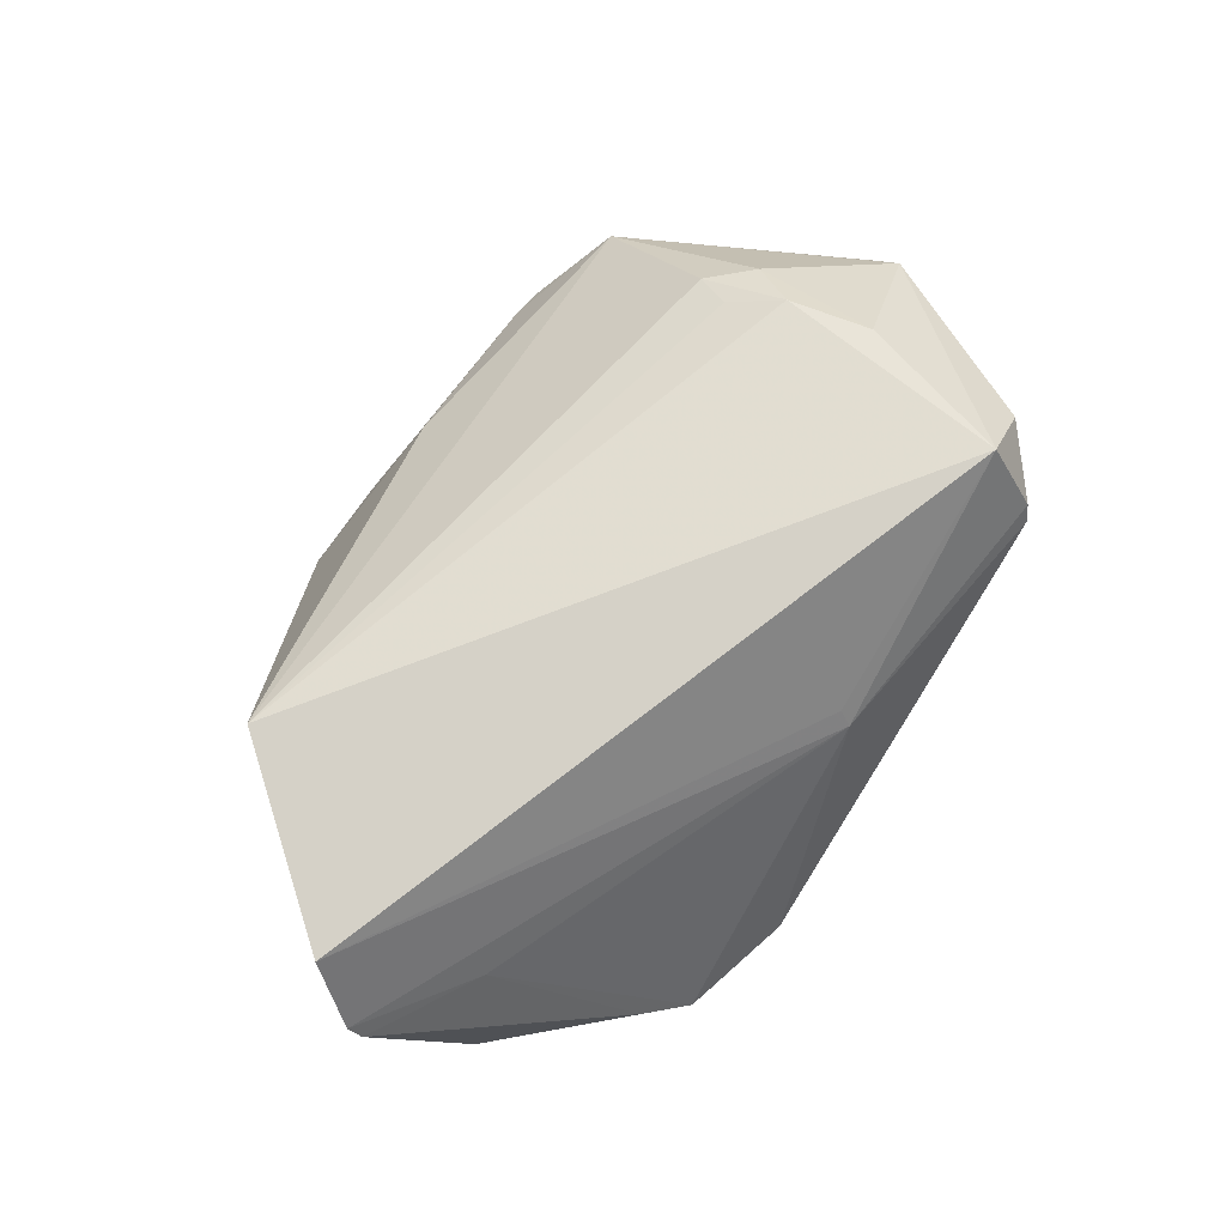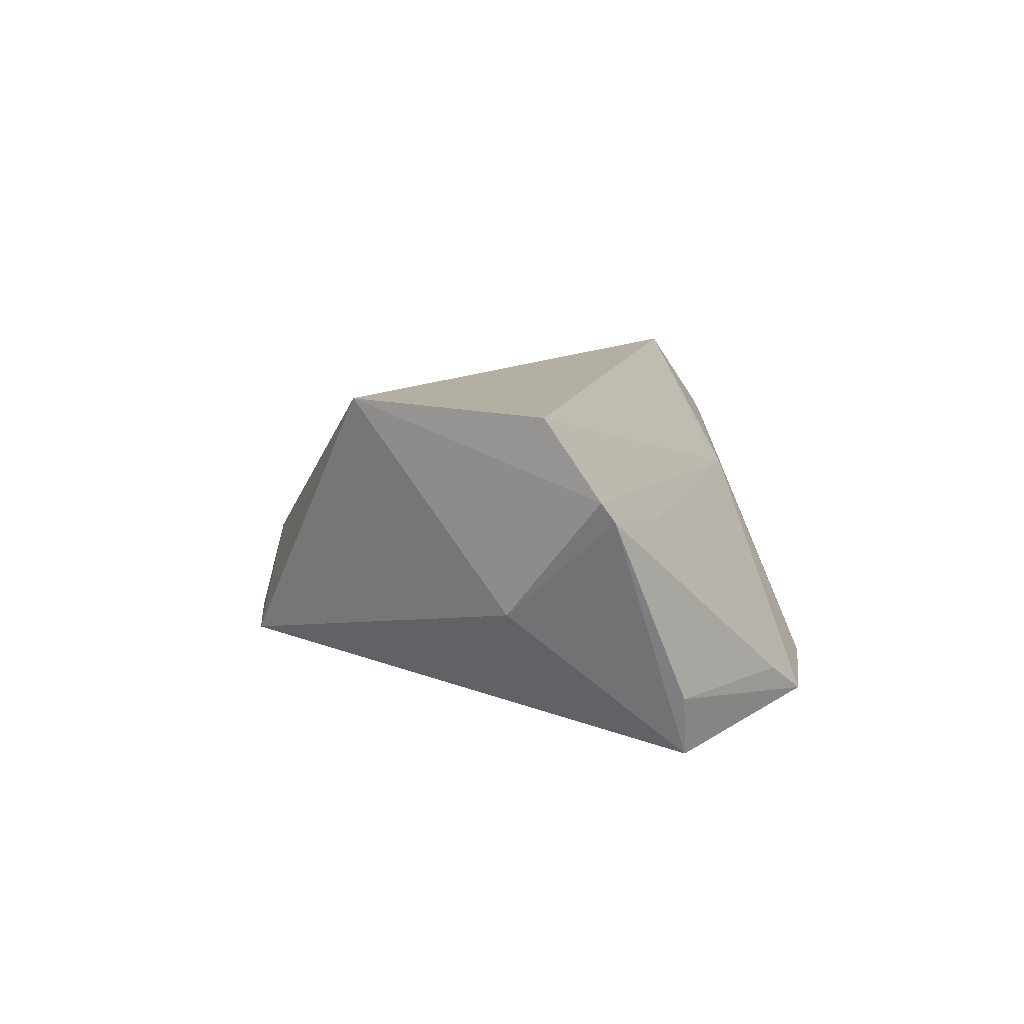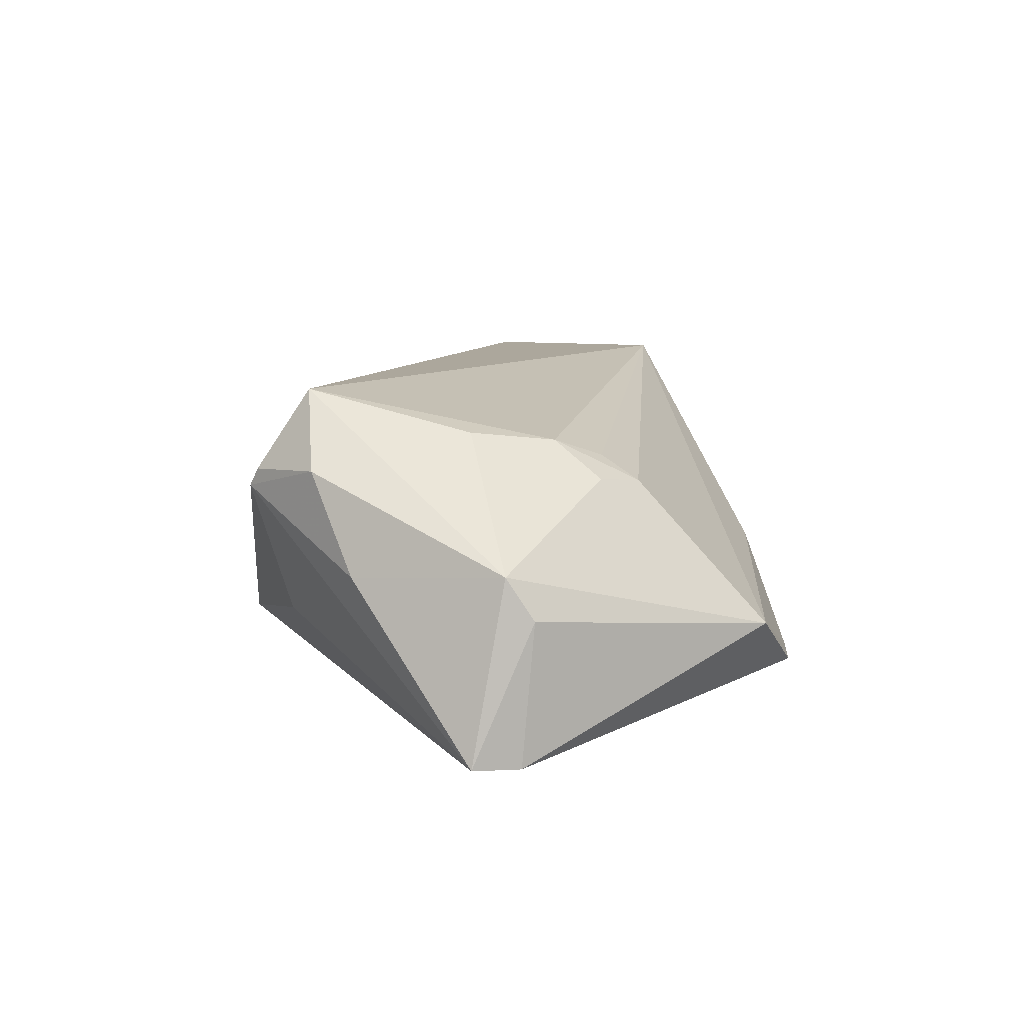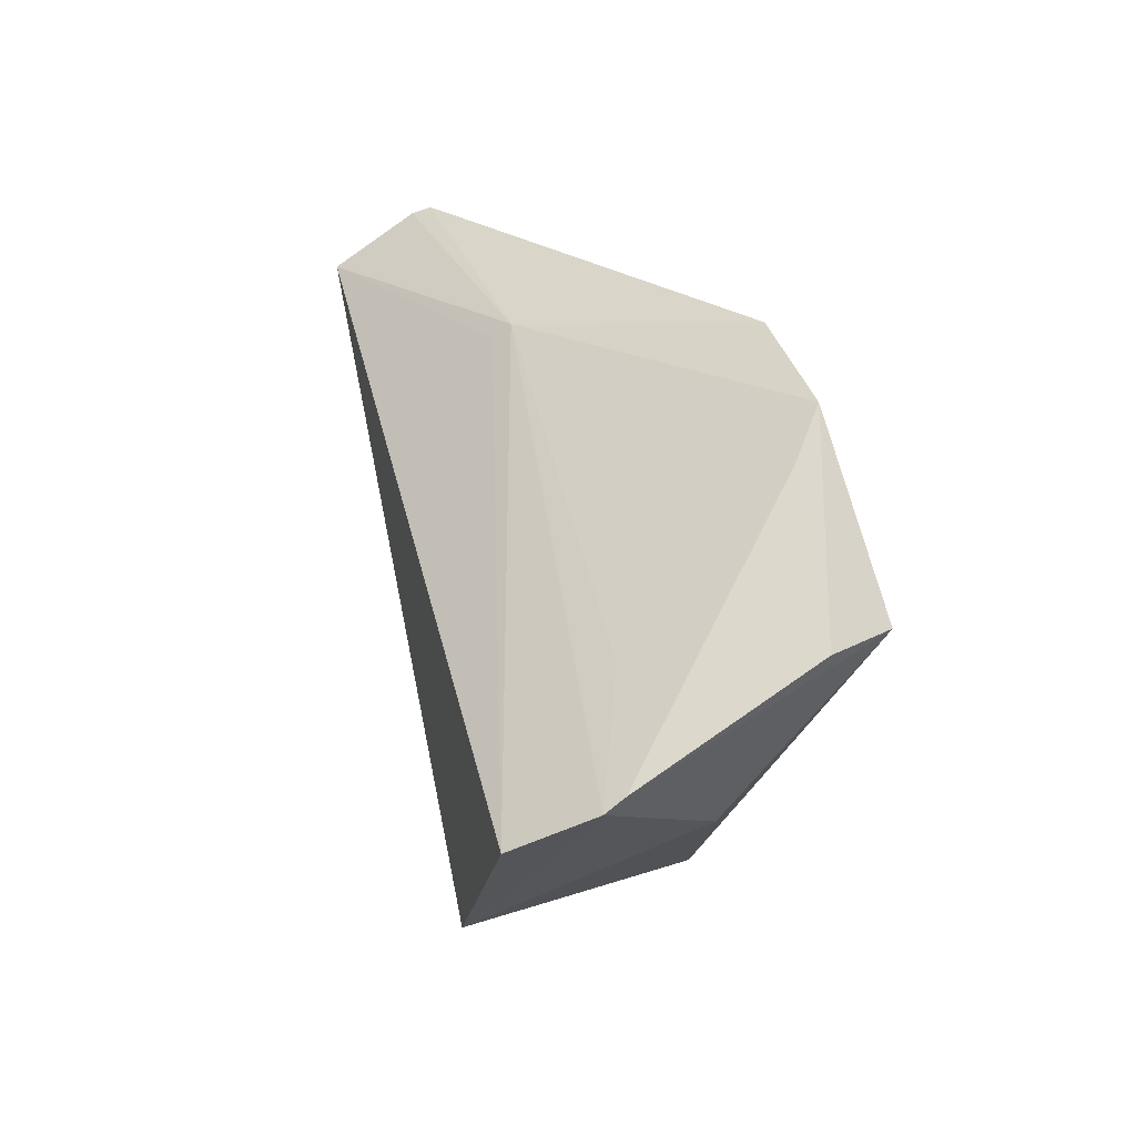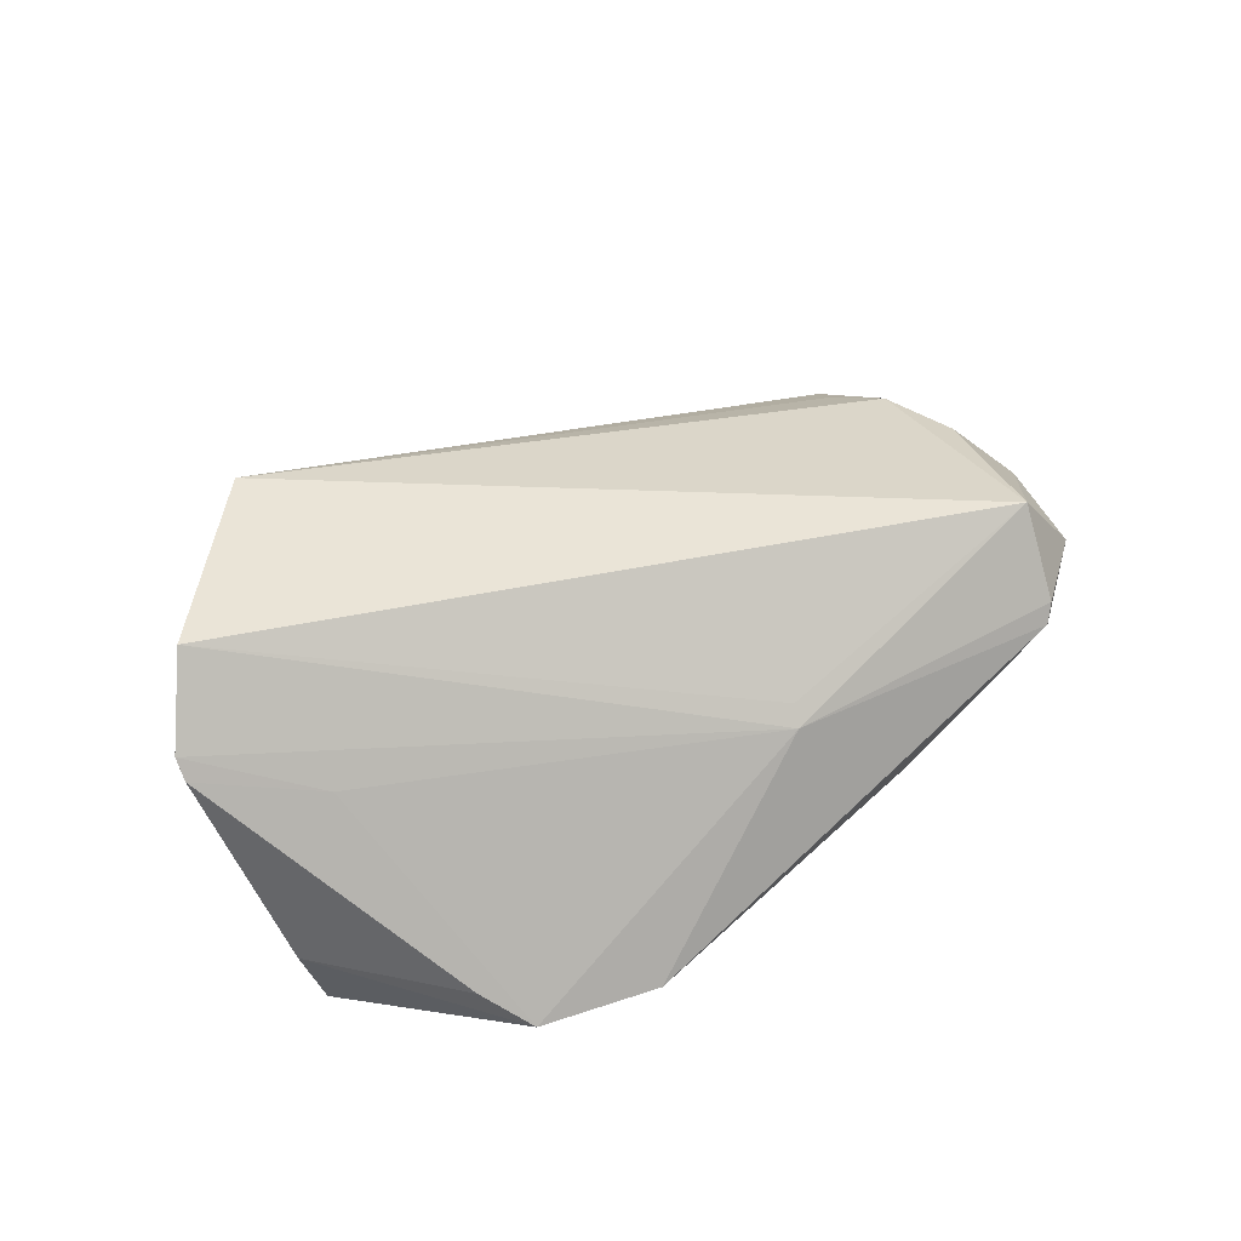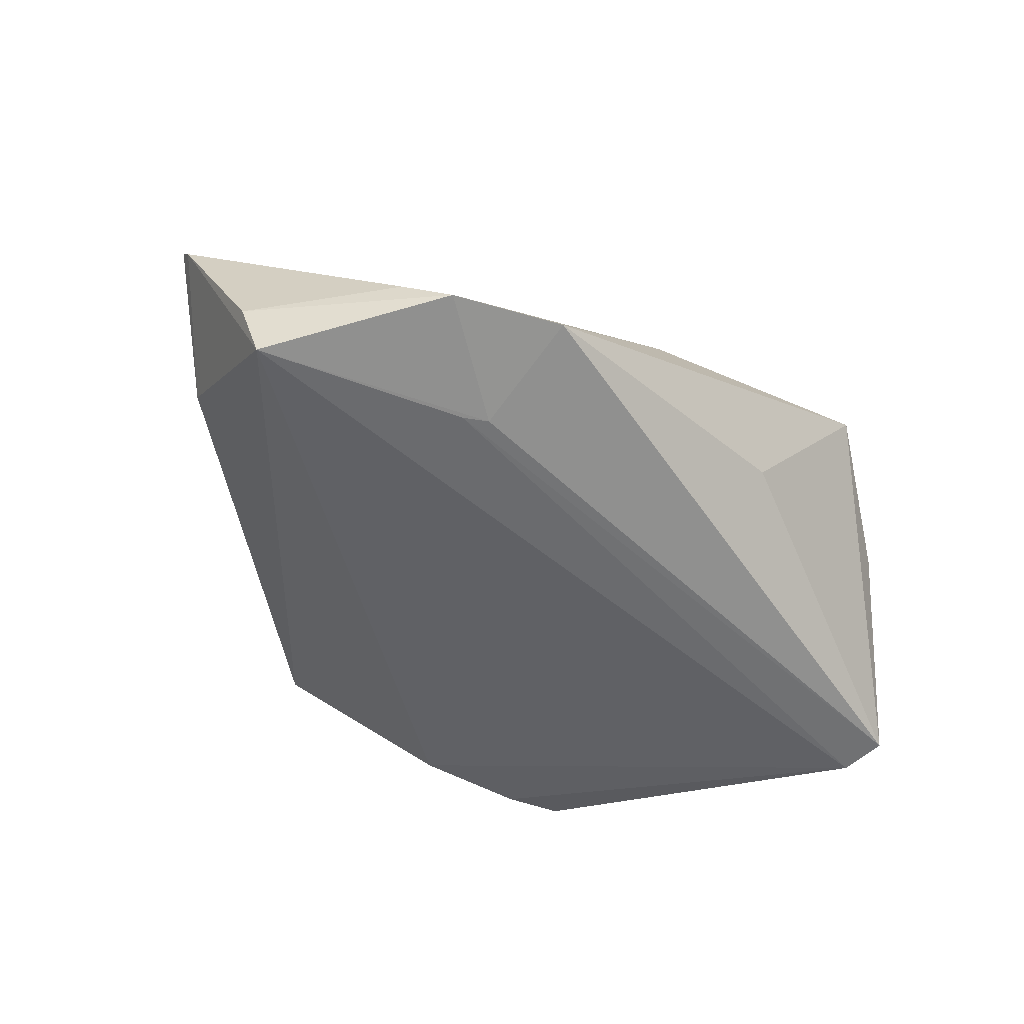
<metadata>
{"format":"obj","ext":"obj","renderer":"f3d","projection":"perspective","resolution":1024,"background":"white","views":[{"elev":78.7,"azim":121.4,"up":"+Z"},{"elev":10.5,"azim":80.4,"up":"+Z"},{"elev":9.0,"azim":-96.8,"up":"+Z"},{"elev":25.0,"azim":75.3,"up":"+Y"},{"elev":42.6,"azim":144.7,"up":"+Z"},{"elev":-53.4,"azim":142.3,"up":"+Z"}]}
</metadata>
<code>
v 0.02079 0.02211 -0.02141
v -0.03351 -0.03256 -0.01478
v -0.03682 -0.006974 0.01298
v 0.05348 -0.005276 0.02101
v 0.05811 0.0005523 0.01163
v -0.03887 -0.0113 0.009976
v -0.008299 -0.03265 -0.002347
v -0.00184 0.03144 0.00641
v -0.02551 -0.03329 -0.01647
v -0.03515 0.02949 0.02153
v 0.02382 0.02059 -0.02153
v -0.04333 -0.005833 0.01079
v -0.01878 0.03188 -0.009401
v -0.002474 0.02965 0.008525
v -0.03332 0.03697 0.009379
v -0.0299 -0.03303 -0.01373
v -0.04275 0.0295 0.01221
v 0.01167 -0.03697 -0.01272
v -9.604e-05 -0.03608 -0.01243
v -0.01094 -0.03418 -0.01764
v -0.04015 -0.0005203 0.01536
v -0.05631 0.007471 0.001292
v -0.05691 0.004083 -0.00396
v 0.03545 -0.02582 0.02153
v -0.05718 0.005658 -0.02153
v 0.05808 0.002261 0.009277
v 0.05259 0.01228 -0.01384
v 0.05005 0.01312 -0.02153
v -0.04351 -0.02688 -0.007765
v 0.04492 0.01027 0.006638
v -0.05811 0.01171 -0.02128
v 0.03887 0.02772 -0.01421
v 0.03442 0.03263 -0.01828
v -0.04187 0.01005 0.01657
v 0.02045 0.03697 -0.01695
v -0.04743 0.02501 -5.292e-05
v -0.03444 0.03602 0.01159
v 0.04767 -0.008707 -0.003729
f 21 24 10
f 18 28 38
f 5 24 38
f 38 24 18
f 27 28 33
f 33 28 1
f 20 28 18
f 18 24 7
f 24 29 7
f 6 29 24
f 4 24 5
f 4 10 24
f 5 8 4
f 28 27 26
f 5 38 26
f 26 38 28
f 31 1 11
f 11 1 28
f 23 22 31
f 29 22 23
f 21 10 34
f 10 22 34
f 9 20 18
f 3 24 21
f 21 6 3
f 3 6 24
f 12 22 29
f 29 6 12
f 12 6 21
f 21 34 12
f 12 34 22
f 14 8 10
f 10 4 14
f 14 4 8
f 35 1 31
f 33 1 35
f 35 8 33
f 35 15 8
f 17 22 10
f 32 27 33
f 32 26 27
f 25 23 31
f 29 23 25
f 20 9 25
f 28 20 25
f 31 11 25
f 25 11 28
f 18 7 19
f 19 9 18
f 16 7 29
f 16 19 7
f 9 19 16
f 31 15 13
f 13 35 31
f 15 35 13
f 36 15 31
f 36 17 15
f 31 22 36
f 22 17 36
f 37 17 10
f 15 17 37
f 10 8 37
f 8 15 37
f 26 32 30
f 30 8 5
f 5 26 30
f 33 8 30
f 30 32 33
f 29 25 2
f 2 16 29
f 2 25 9
f 9 16 2

</code>
